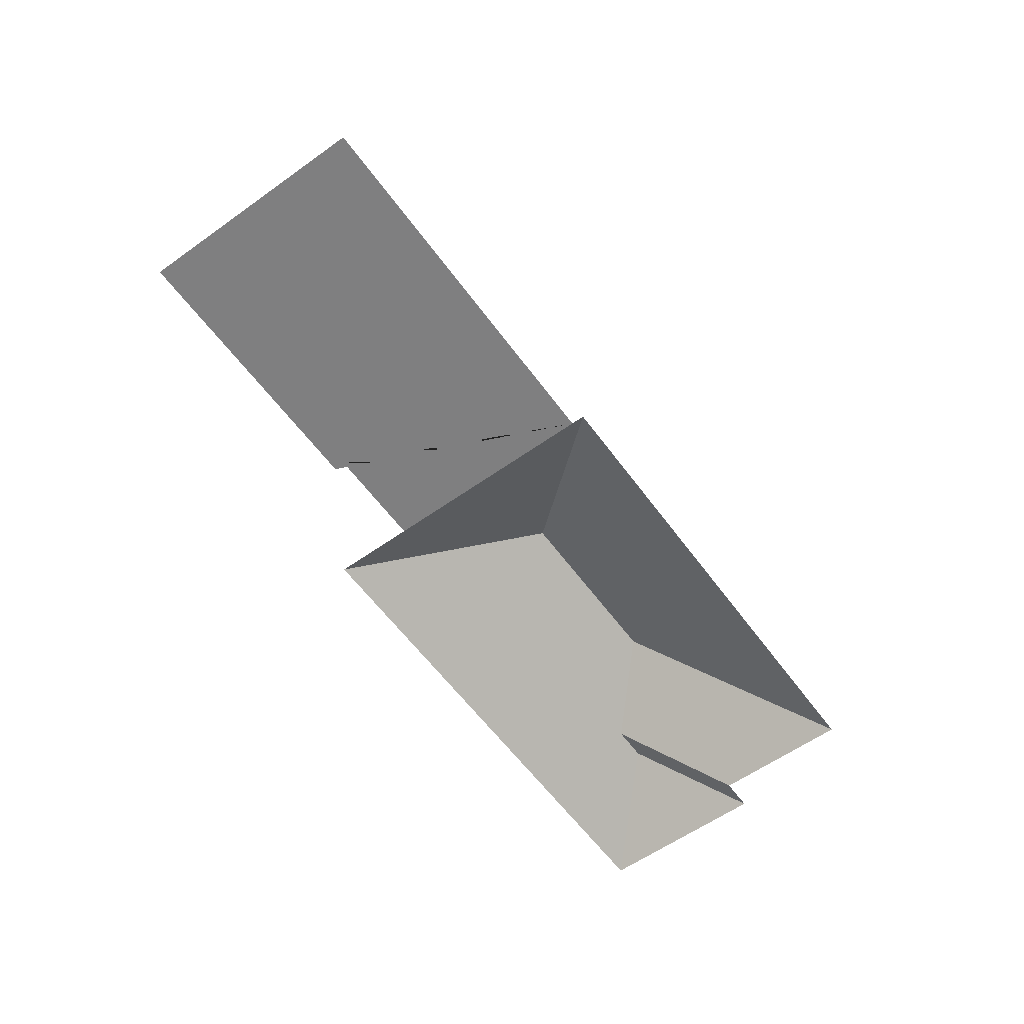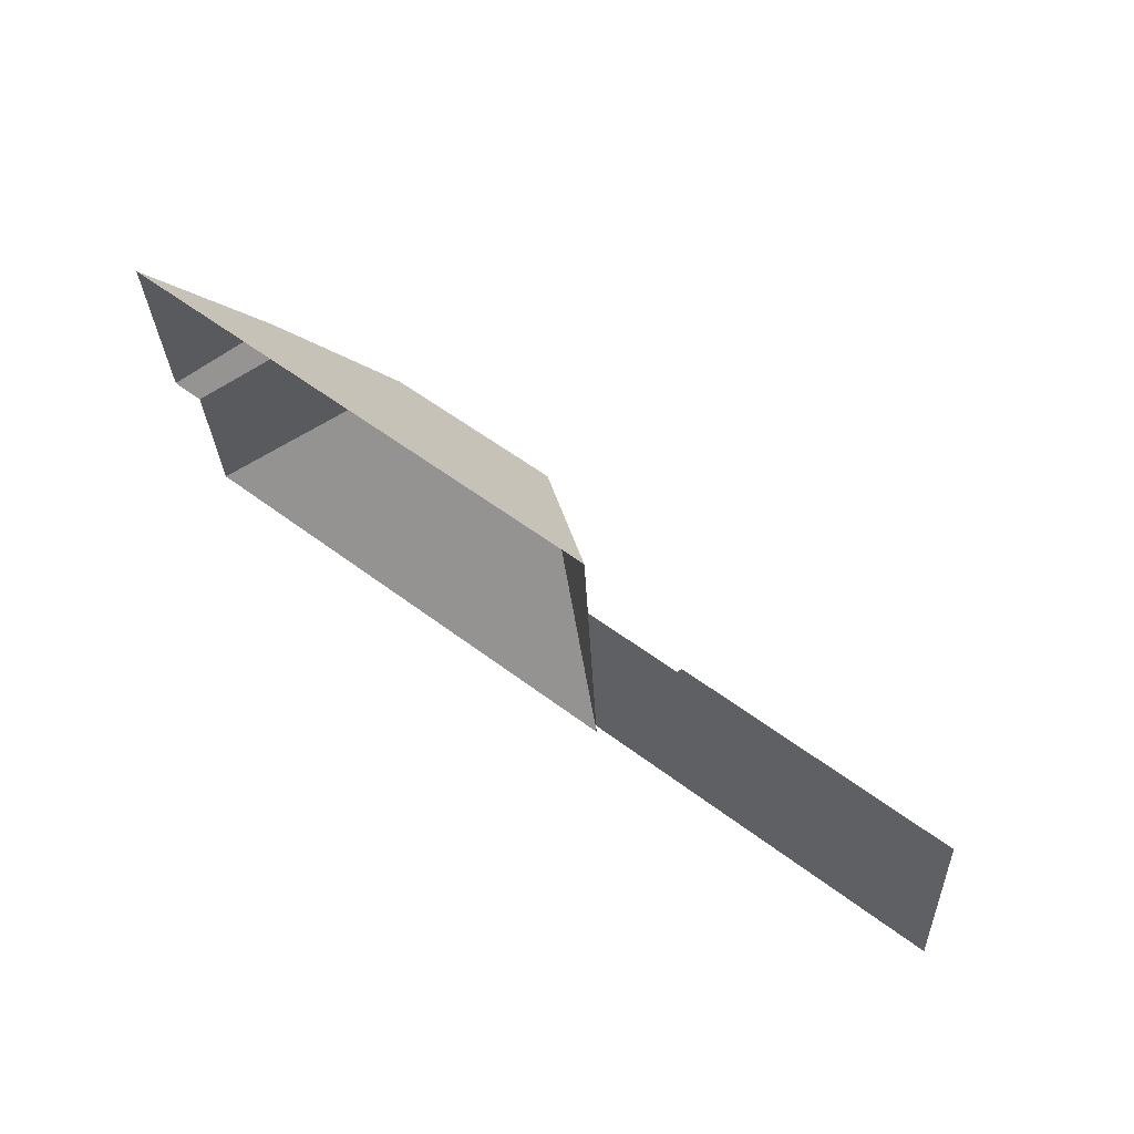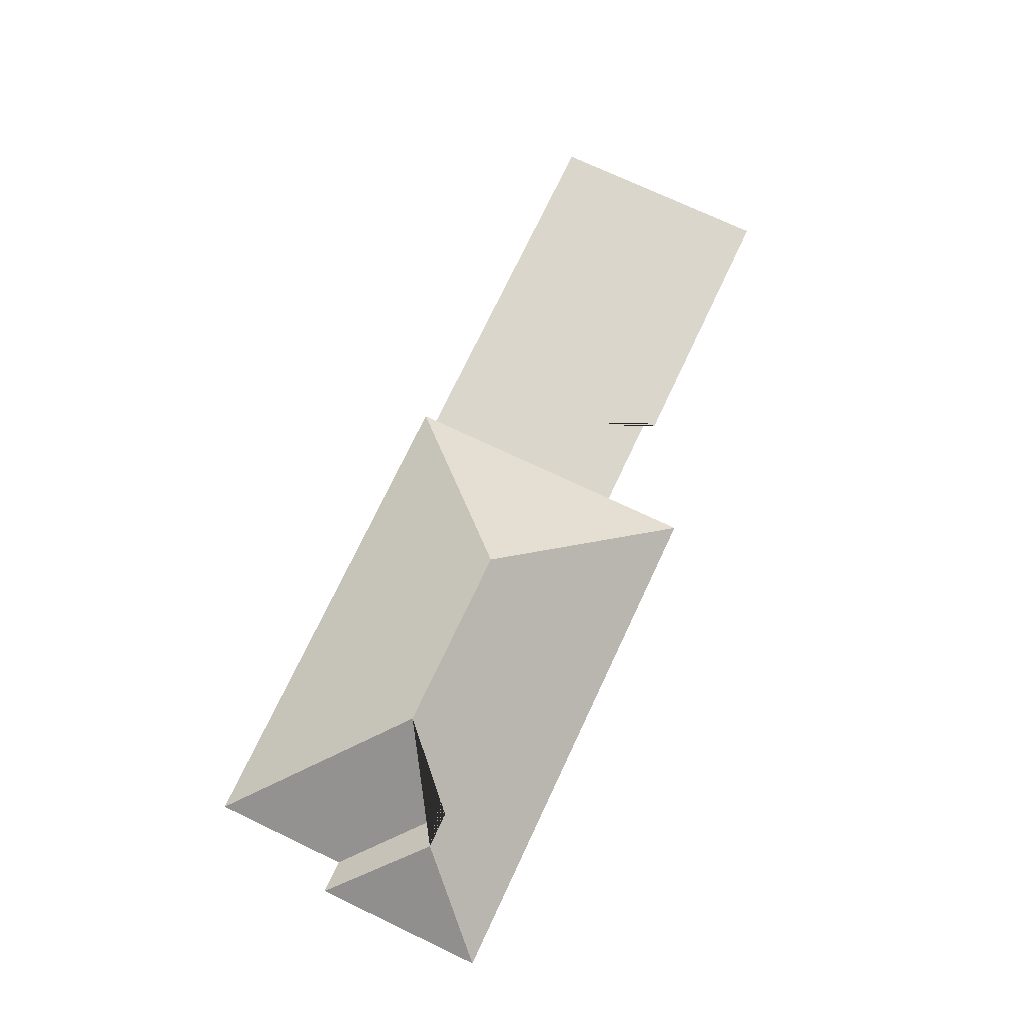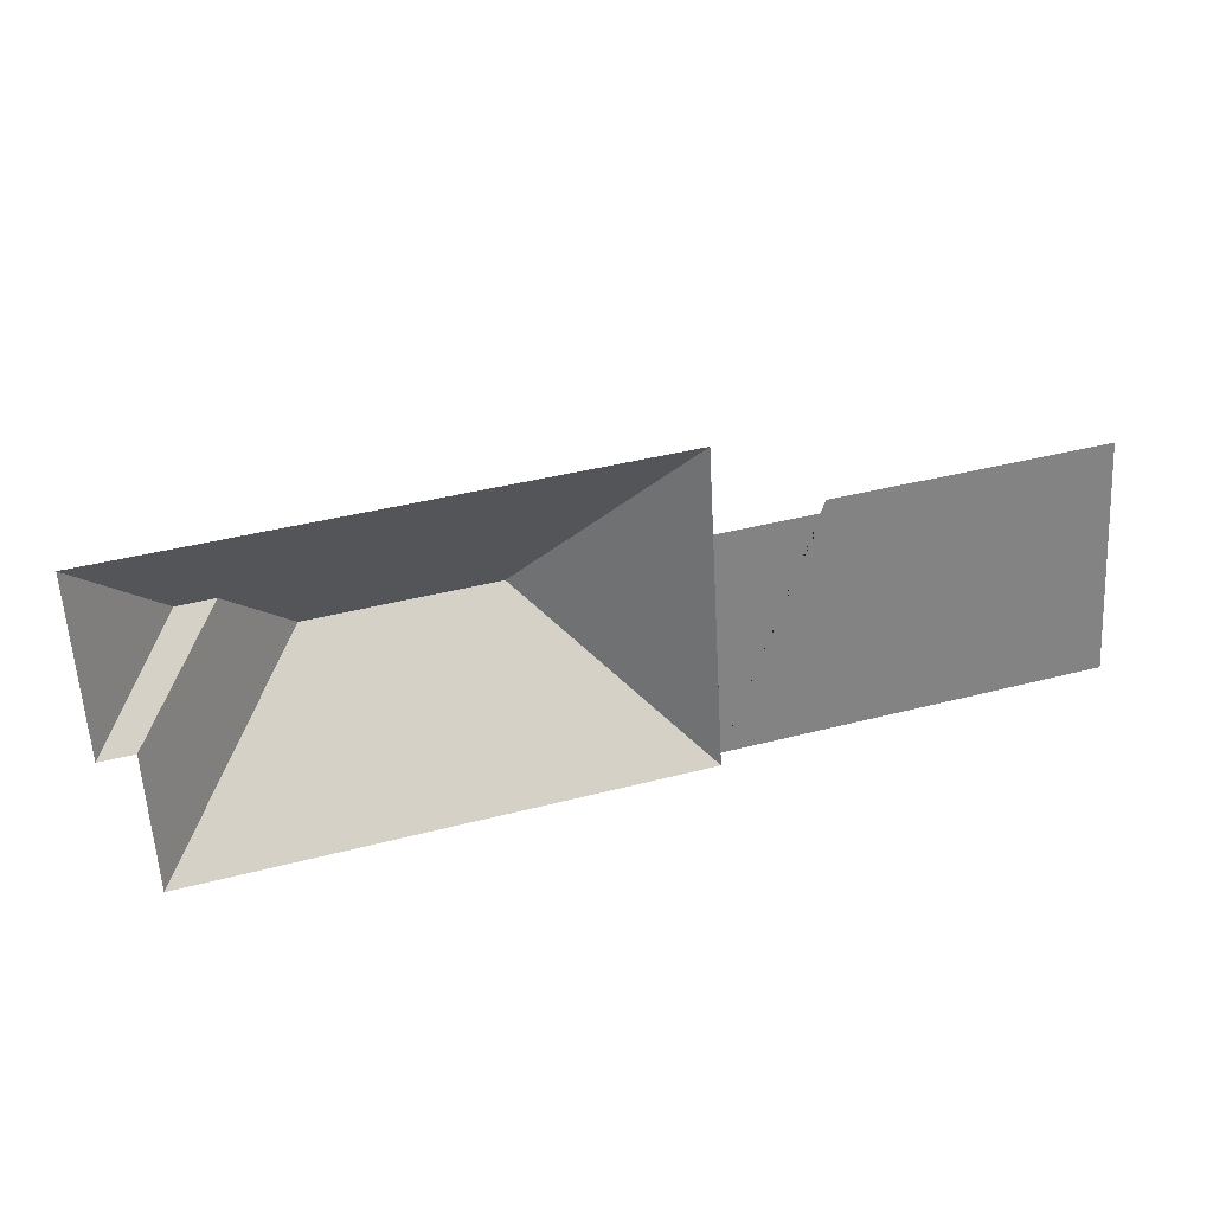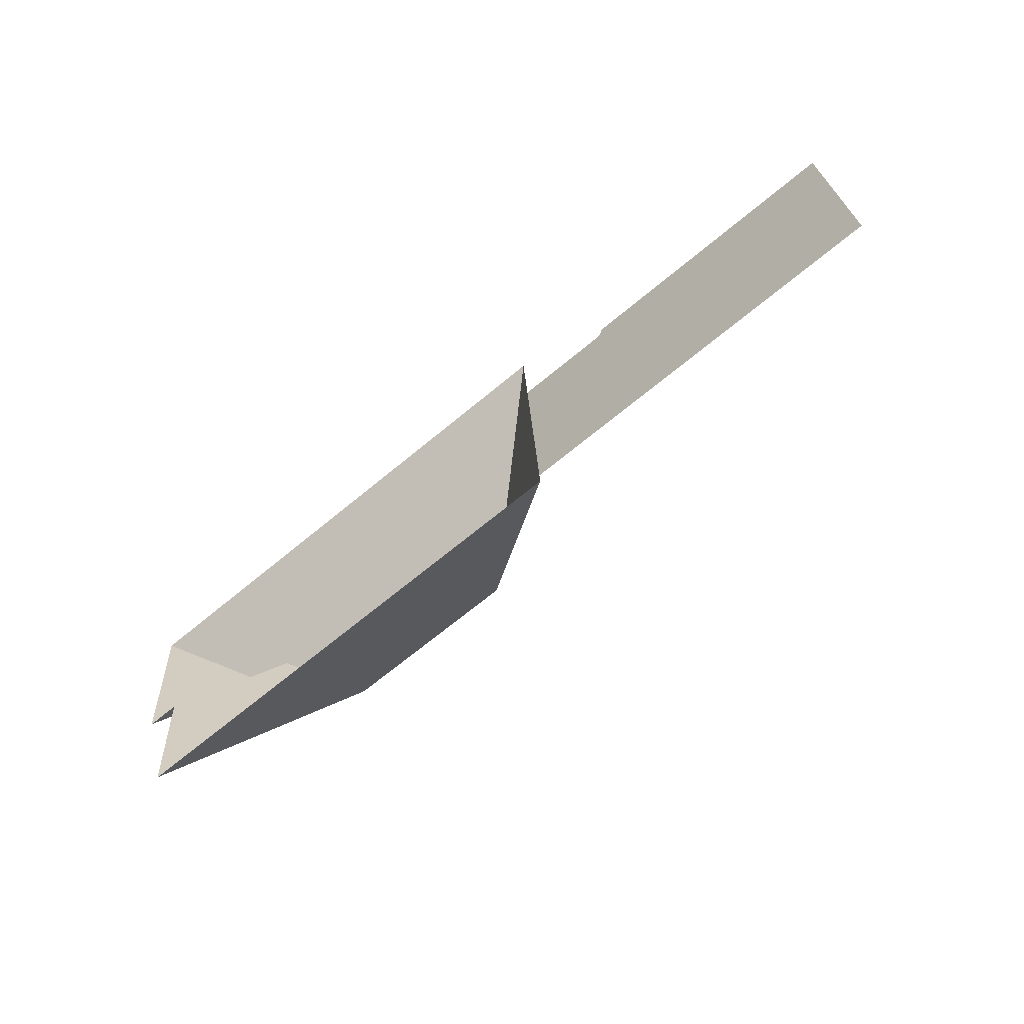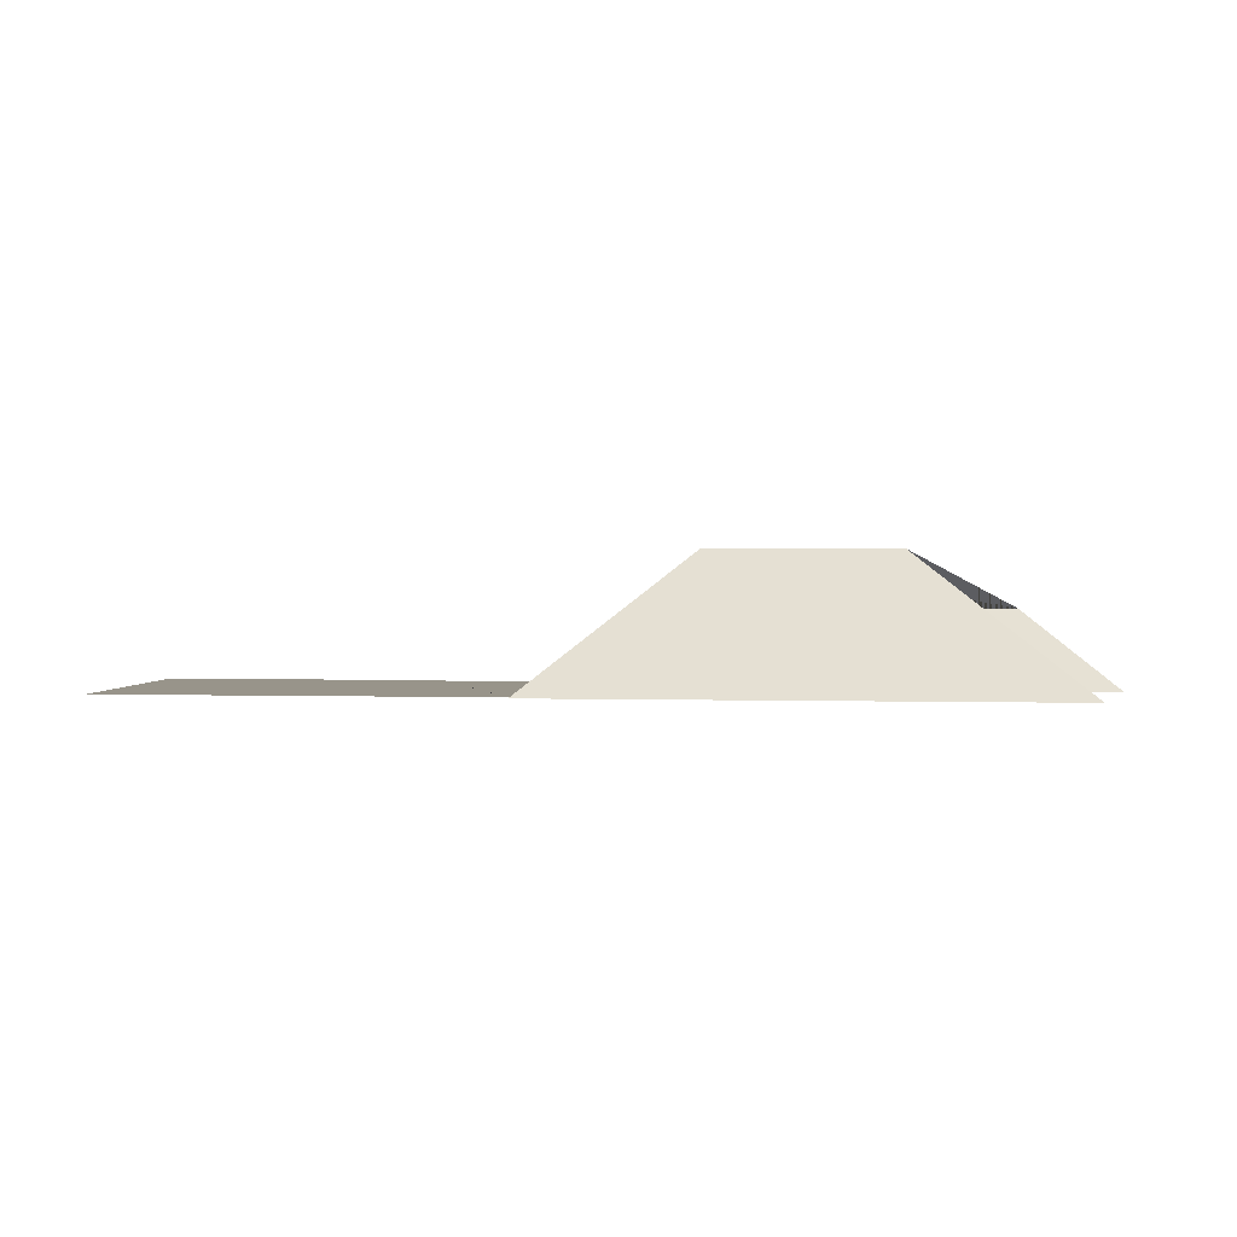
<metadata>
{"format":"obj","ext":"obj","renderer":"f3d","projection":"perspective","resolution":1024,"background":"white","views":[{"elev":-59.7,"azim":122.8,"up":"+Y"},{"elev":61.0,"azim":38.4,"up":"+Z"},{"elev":73.7,"azim":-68.0,"up":"+Y"},{"elev":28.8,"azim":-17.7,"up":"+Z"},{"elev":-63.3,"azim":39.6,"up":"+Z"},{"elev":1.8,"azim":-177.2,"up":"+Y"}]}
</metadata>
<code>
o CG10_500_041071_0012_roof
v 525.7 75 -37.48
v 533 75 -164.6
v 375.4 75 -46.14
v 375.8 75 -52.53
v 319.7 75 -55.76
v 317.1 75 -10.6
v 323.1 75 -115.3
v 327 75 -183.8
v 326.6 75 -176.4
v 238.3 145 -101.9
v 135.4 145 -107.8
v 95.33 114.5 -72.34
v 75.3 114.5 -73.45
v 49.1 75 -123.2
v 53.58 75 -199.6
v 25.13 75 -27.43
v 30.7 75 -124.1
v 525.7 0 -37.48
v 533 0 -164.6
v 326.6 0 -176.4
v 327 0 -183.8
v 53.58 0 -199.6
v 49.1 0 -123.2
v 30.7 0 -124.1
v 25.13 0 -27.43
v 317.1 0 -10.6
v 319.7 0 -55.76
v 375.8 0 -52.53
v 375.4 0 -46.14
f 16 13 17
f 13 16 6 10 11 12
f 17 13 12 14
f 14 12 11 15
f 15 11 10 8
f 5 7 4
f 6 10 8 9 7 5
f 9 7 4 3 1 2

</code>
